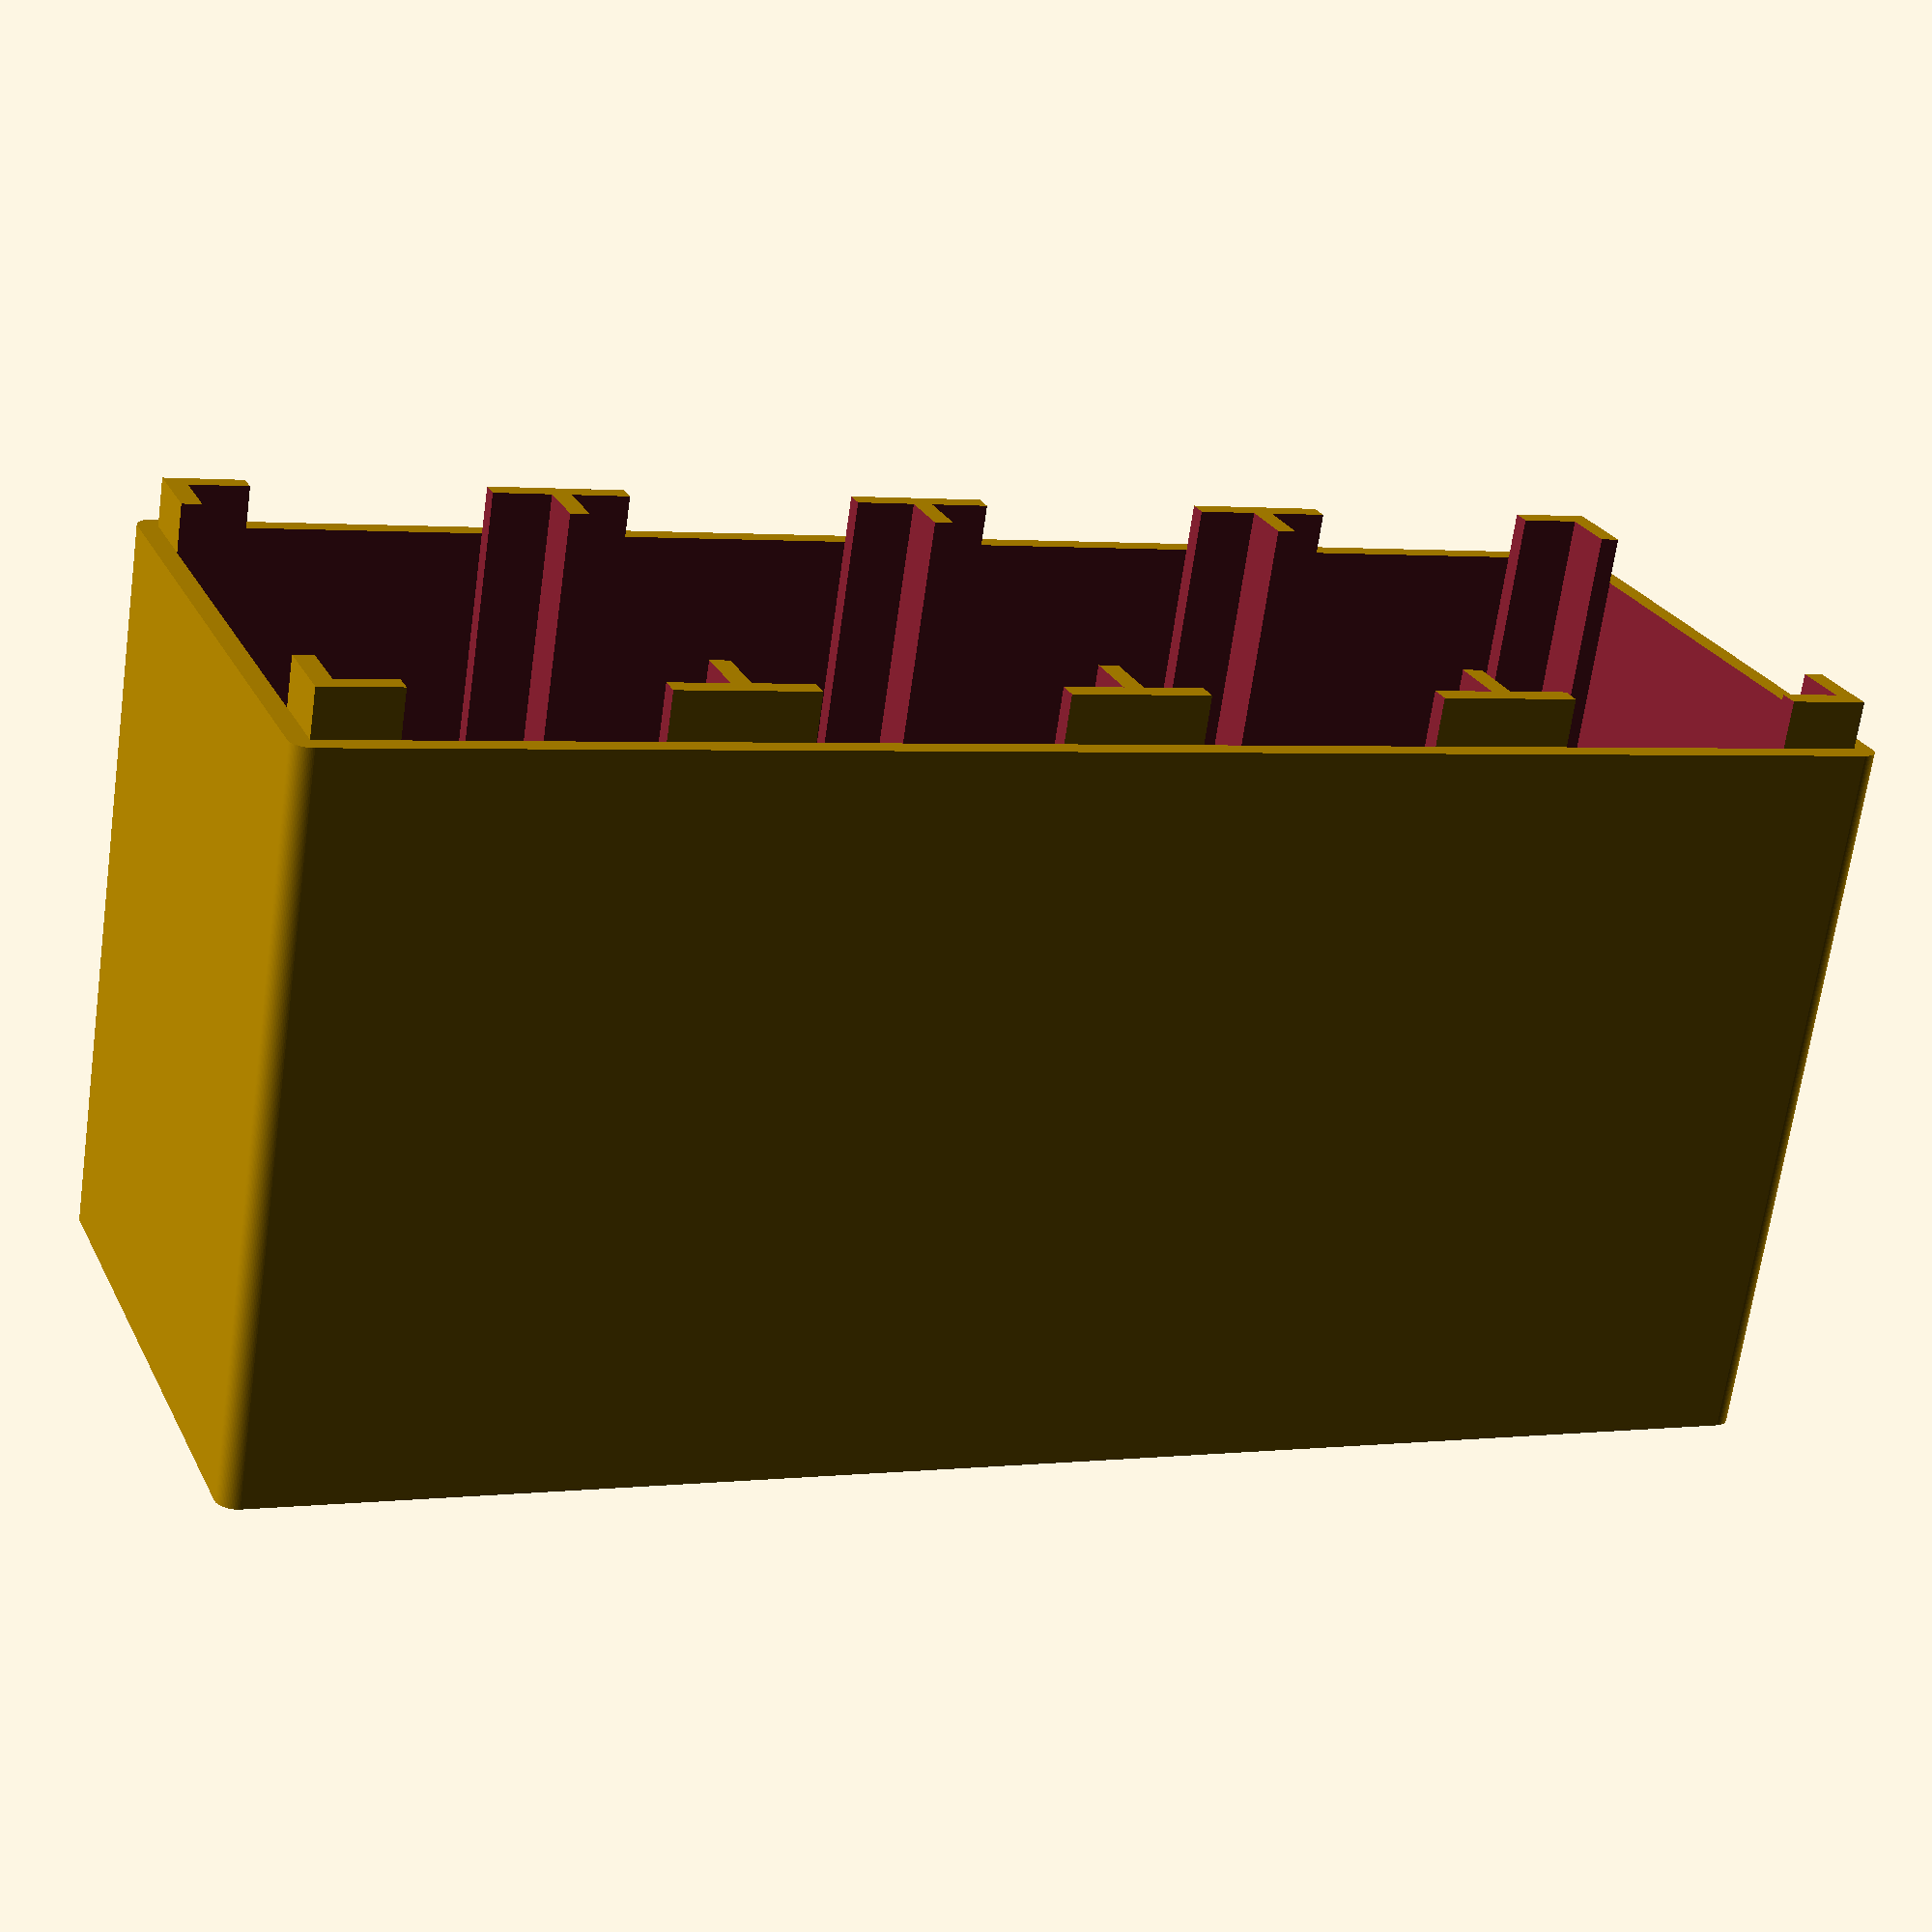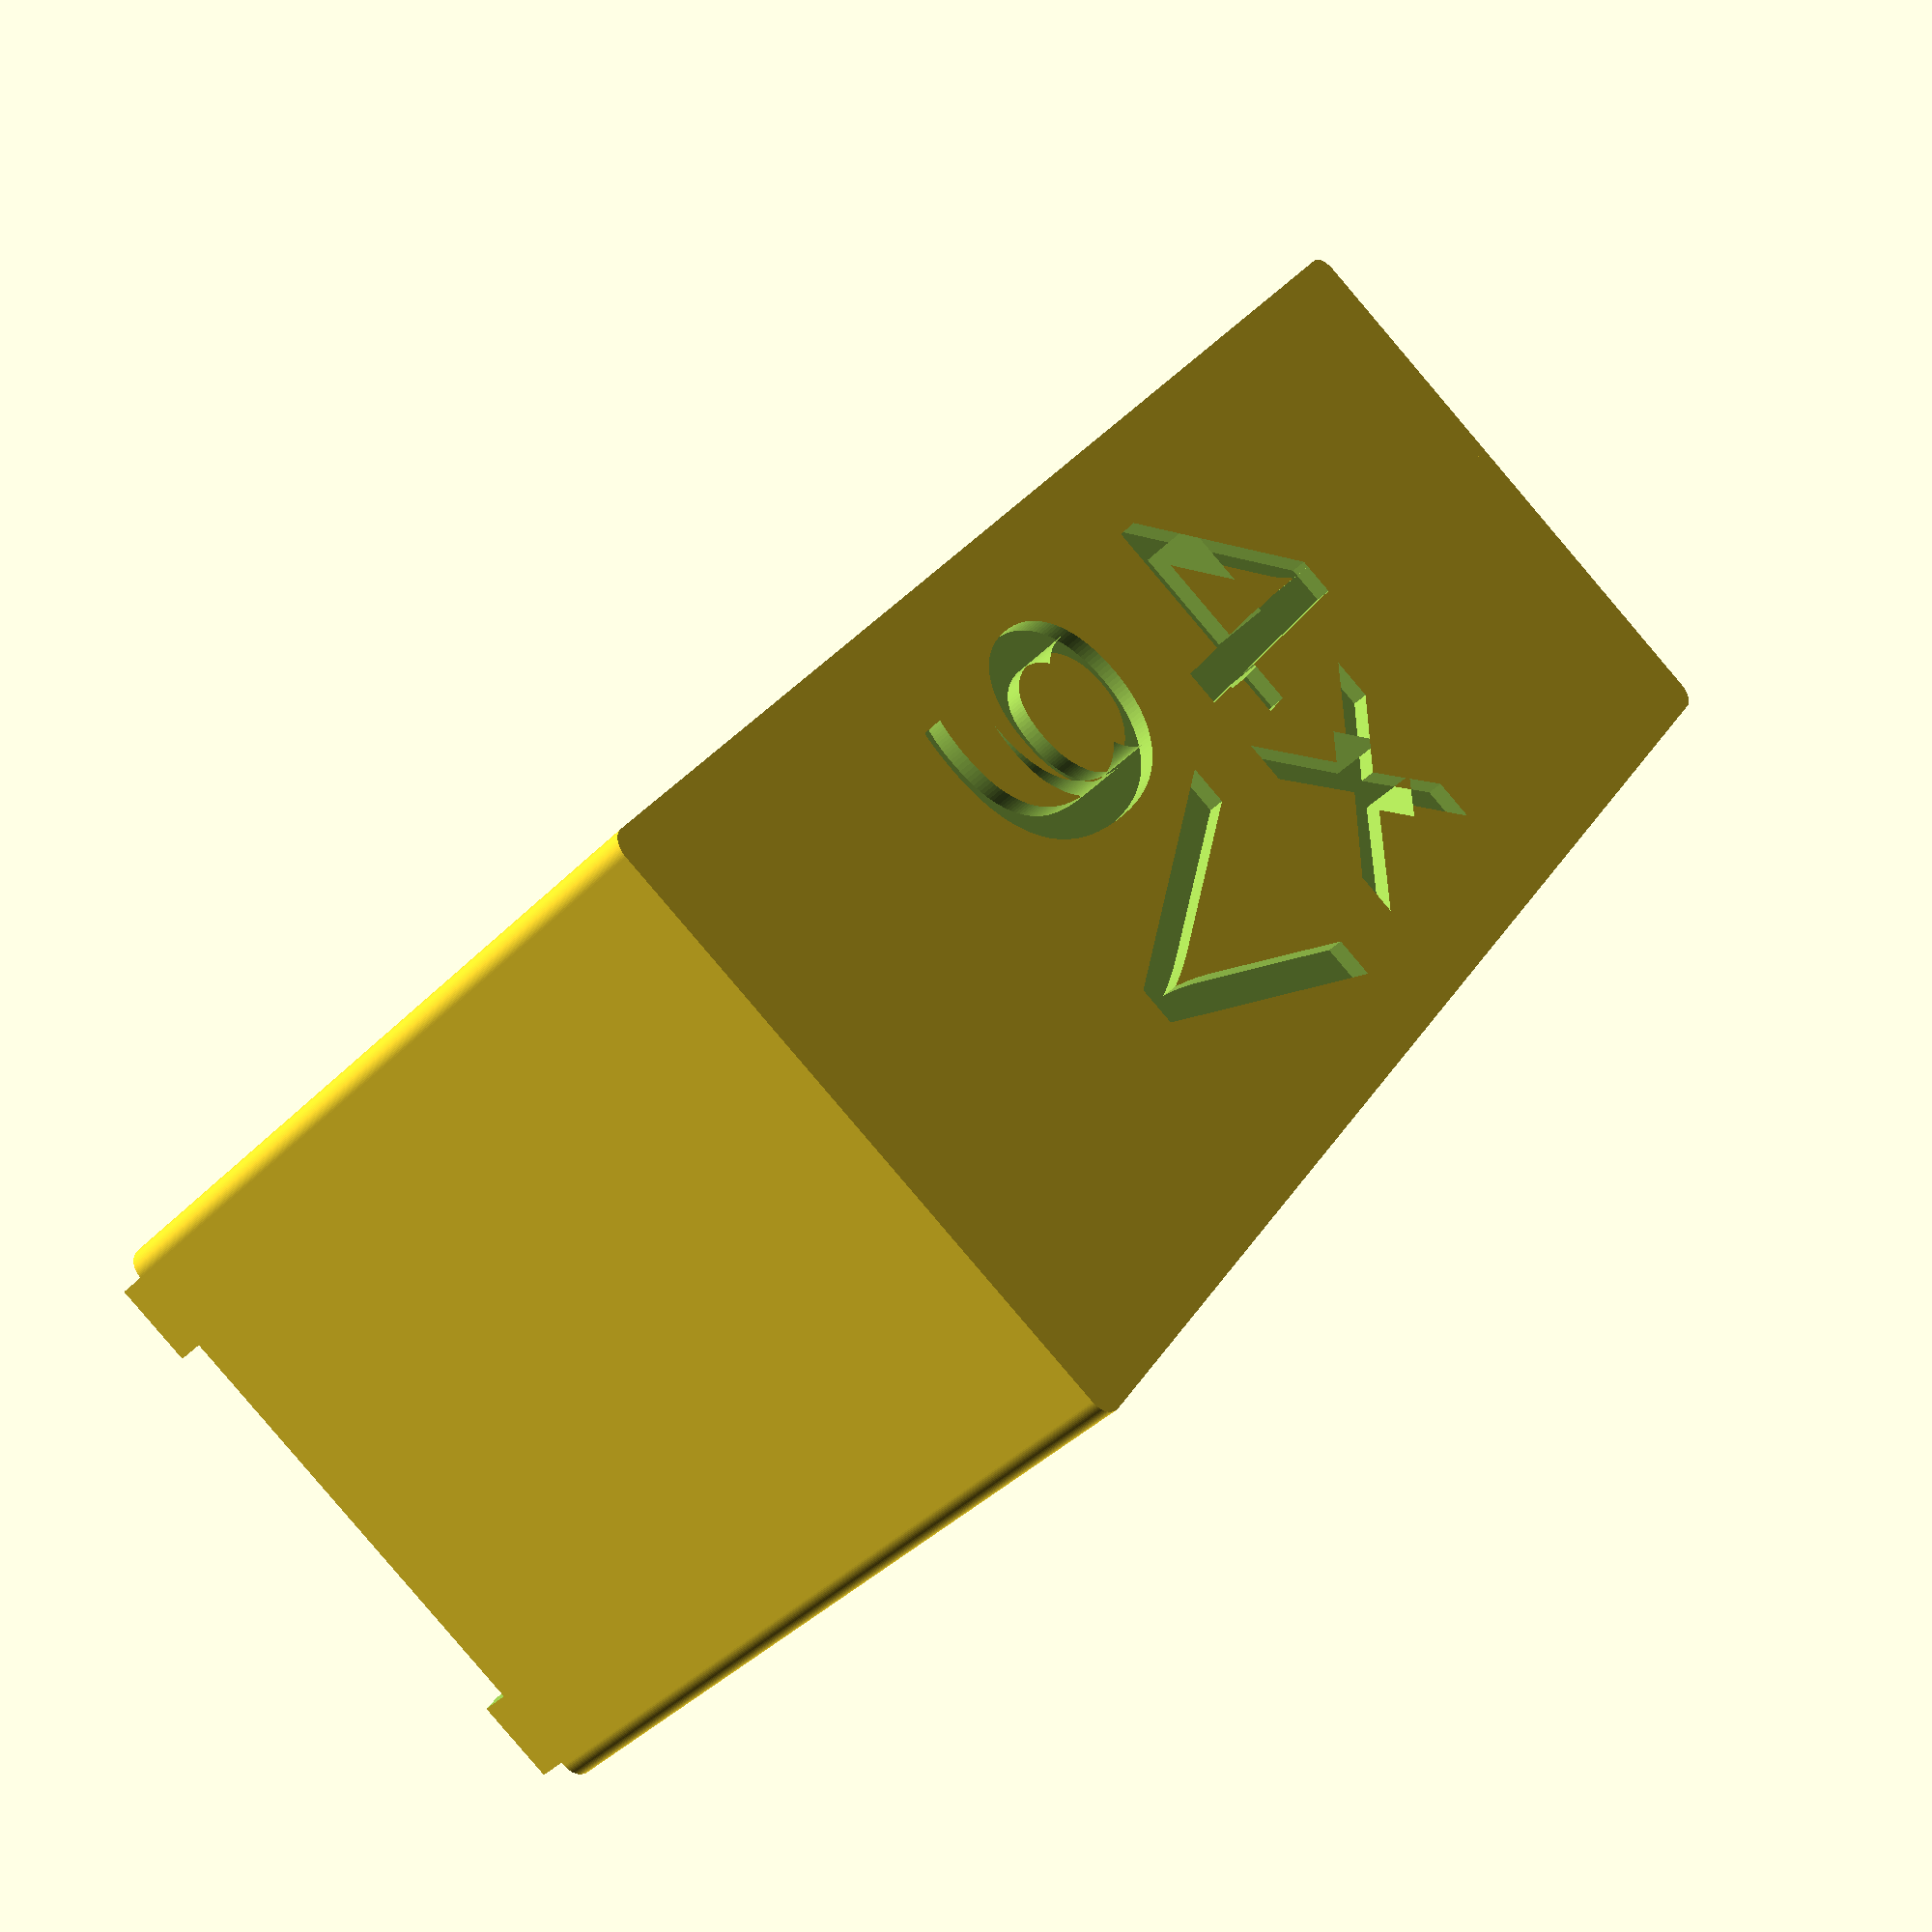
<openscad>

// part type, you will need a top and bottom piece
_part = "bottom"; //[top, bottom]

// 6(L)R61	PP3	RC22	47,5 mm × 25,5 mm × 16,5 mm
// Length 26 : battery fit too tight
// Width 17 : battery fit too tight
_batteryLength = 27;
_batteryWidth = 18;

// height of the battery recess (height of top and bottom piece should be equal to or slightly larger than the battery height)
// used 35 for bottom
// and 13 for top : OK
_insideHeight = 35;

// number of batteries across
_columns = 4; // [1:50]

// number of batteries deep
_rows = 1; // [1:50]

// thickness of the inside walls
_walls = 1;

// thickness of the bottom layer
_base = 1.5;

// height of the lip where the parts overlap, increase the value for a more secure fit
_lipHeight = 2.5;

// gap between the top and bottom pieces, decrease the value for a tighter fit.
_fitGap = 0.1;



// depth of the label (negative values to emboss, positive values to extrude)
_labelDepth = -0.8;


///////////////////////////////////////////////////////////////////////////

/*Text Varibles*/
font = "Impact";
letter_size = 15;
letter_height = 2.5;
letter_line_space = 5;
letter_text_line1 = "4x";
letter_text_line2 = "9V";

y=-10;
x=0;





module multiLine(letter_size, letter_line_space){
  union(){
    for (i = [0 : $children-1])
      translate([0 , -i * (letter_size+letter_line_space), 0 ]) children(i);
  }
}

module drawtext(letter_text_line1, letter_text_line2,x,y,_labelDepth, letter_height, font, letter_size, letter_line_space) { 
    rotate(a=180, v=[0,1,0])
      translate([y,x,_labelDepth])
        linear_extrude(height = 3){
            rotate([0,0,90]) translate([0,0,5]) 
            
            multiLine(letter_size, letter_line_space) {
                text(letter_text_line1, font=font, valign="center", halign="center", size=letter_size);
                text(letter_text_line2, font=font, valign="center", halign="center", size=letter_size);
            }
        }
}

module cylinderAt(r, h, x, y, z) {
	translate([x,y,z]) {
		cylinder(r=r, h=h, center=true);
	}
}

module cubeAt(xyh, x, y) {
	translate([x,y,0]) {
		cube(xyh);
	}
}

module roundRectAt(width, depth, height, rounding, x, y) {
    translate([x,y,0]) {
        roundRect(width, depth, height, rounding);
    }
}
module roundRect(width, depth, height, rounding) {
    translate([rounding,rounding,0])
	minkowski()
	{
        cube([width-rounding, depth-rounding, height-1]);
		cylinder(r=rounding, h=1);
	}
}

module batteryGrid(width, length, height, wall, rows, columns) {

	eps = 0.01;
    wallmultip = 3;

	union() {
        // cylinder
        for (x=[0:1:columns-1]) {
            for (y=[0:1:rows-1]) {
                cubeAt([width, length, height], (x*(width+wall)), (y*(length+wall)));
            }
        }
        for (x=[0:1:columns-1]) {
            for (y=[0:1:rows]) {
                cubeAt([width-(2*wallmultip*wall), wall+2*eps, height], (x*(width+wall))+(wallmultip*wall), (y*(length+wall))-wall-eps);
            }
        }
        for (x=[0:1:columns]) {
            for (y=[0:1:rows-1]) {
                cubeAt([wall+2*eps, length-(2*wallmultip*wall), height], (x*(width+wall))-wall-eps, (y*(length+wall))+(wallmultip*wall));
            }
        }


	}
}

module makeTray(bwidth, blength, height, rows, columns, wall, base, lipHeight, fitGap, label, lfont, ldepth, lheight, letter_height, x, y, letter_line_space) {
    eps = 0.01;
    gridHeight = (lipHeight > 0) ? height + lipHeight - fitGap : height;
    rounding = 1;
    width = (bwidth+wall) * columns + wall;
    depth = (blength+wall) * rows + wall;
    widthwall = width + wall;
    depthwall = depth + wall;
    difference() {
        union() {
            difference() {
                roundRect(widthwall, depthwall, height+base, rounding);
				if (lipHeight < 0) {
                    echo (lipHeight);
                    translate([rounding/2+wall/2-fitGap/2, rounding/2+wall/2-fitGap/2,height+base+lipHeight])
					cube([width+fitGap,depth+fitGap,-lipHeight+eps]);
				}
            }
            cubeAt([width-eps,depth-eps,height+base+lipHeight-fitGap], rounding/2+wall/2, rounding/2+wall/2);
        }
        translate([wall+rounding/2+wall/2,wall+rounding/2+wall/2,base]) batteryGrid(bwidth, blength, gridHeight+eps, wall, rows, columns);

    
        if (ldepth < 0) {
            translate([widthwall/2,depthwall/2,0]) addLabel(label, (-ldepth+eps)/2 - eps, ldepth, lheight, lfont, letter_height, x, y, letter_line_space);
        }
		
		if (ldepth > 0) {
			translate([widthwall/2,depthwall/2,0]) addLabel(label, -(ldepth+eps)/2 + eps, ldepth, lheight, lfont, letter_height, x, y, letter_line_space);
        }
    }
}

module addLabel(label, zoffset, depth, height, font, letter_height, x, y, letter_line_space) {
    if (len(label)>0) {
		if (label[0] != "") {
			drawtext(label[0], label[1], x, y, depth, zoffset, font, height, letter_line_space);
		}
	}
}


module make($fn=90) {

	if (_part == "top") {
		makeTray(_batteryWidth, _batteryLength, _insideHeight, _rows, _columns, _walls, _base, -_lipHeight, _fitGap,
					[letter_text_line1, letter_text_line2], font, _labelDepth, letter_size, letter_height, x, y, letter_line_space);
	} else {
		makeTray(_batteryWidth, _batteryLength, _insideHeight, _rows, _columns, _walls, _base, _lipHeight, _fitGap,
					[letter_text_line1, letter_text_line2], font, _labelDepth, letter_size, letter_height, x, y, letter_line_space);
	}
}


make();
</openscad>
<views>
elev=68.5 azim=338.5 roll=351.9 proj=p view=wireframe
elev=220.4 azim=57.0 roll=39.4 proj=p view=wireframe
</views>
